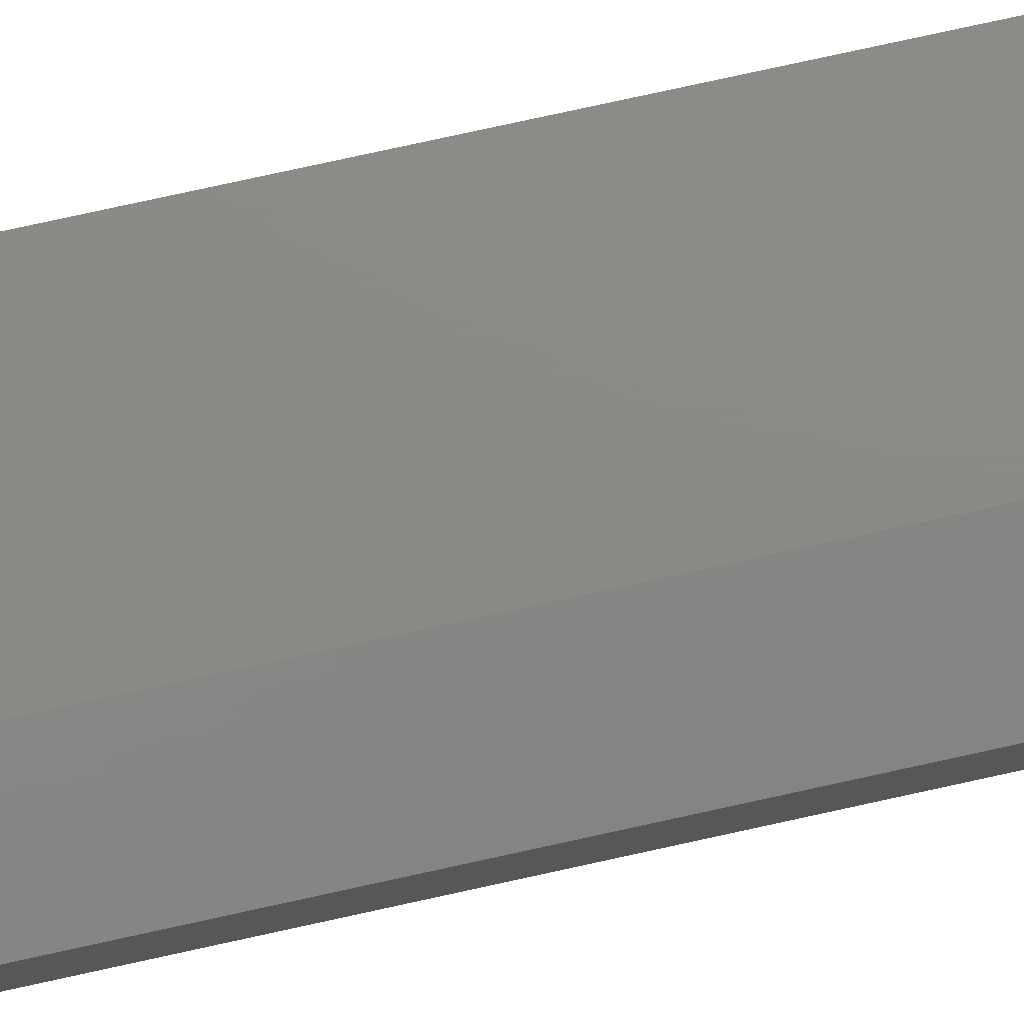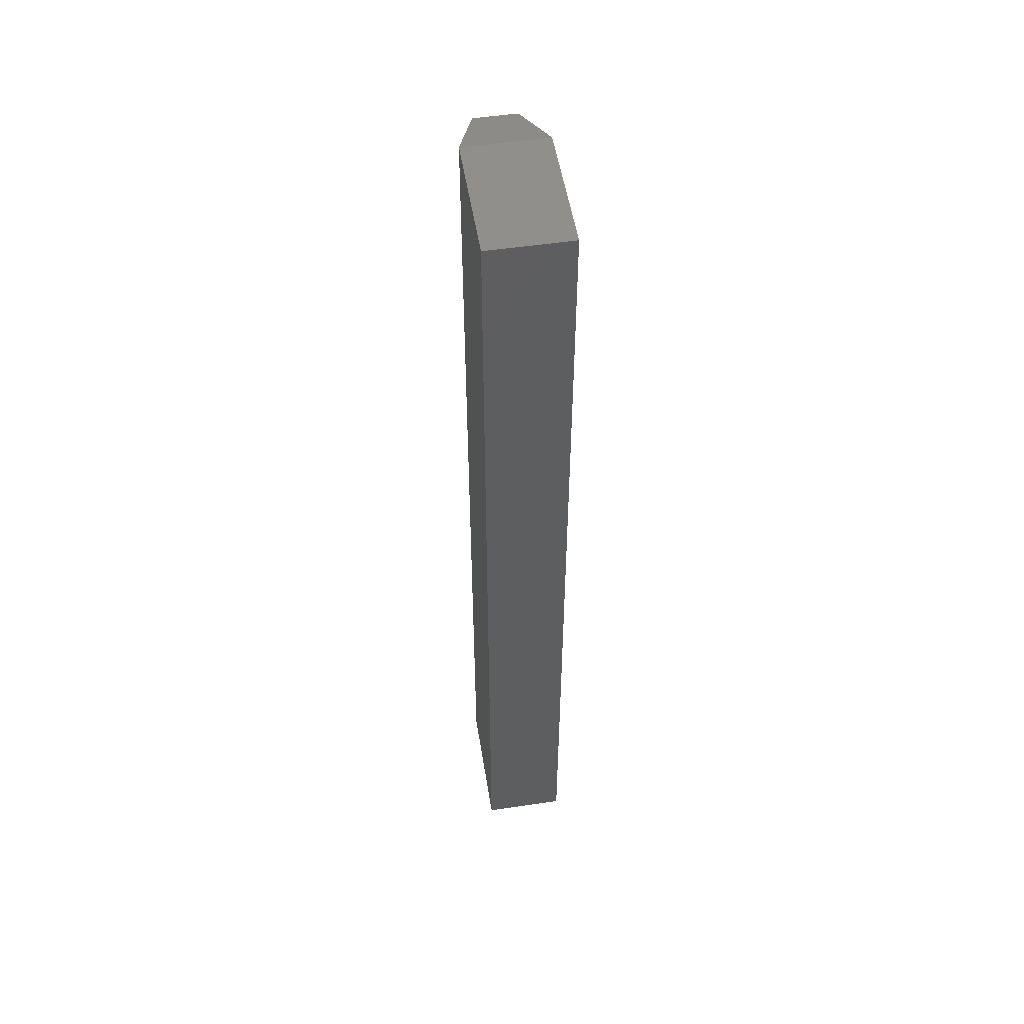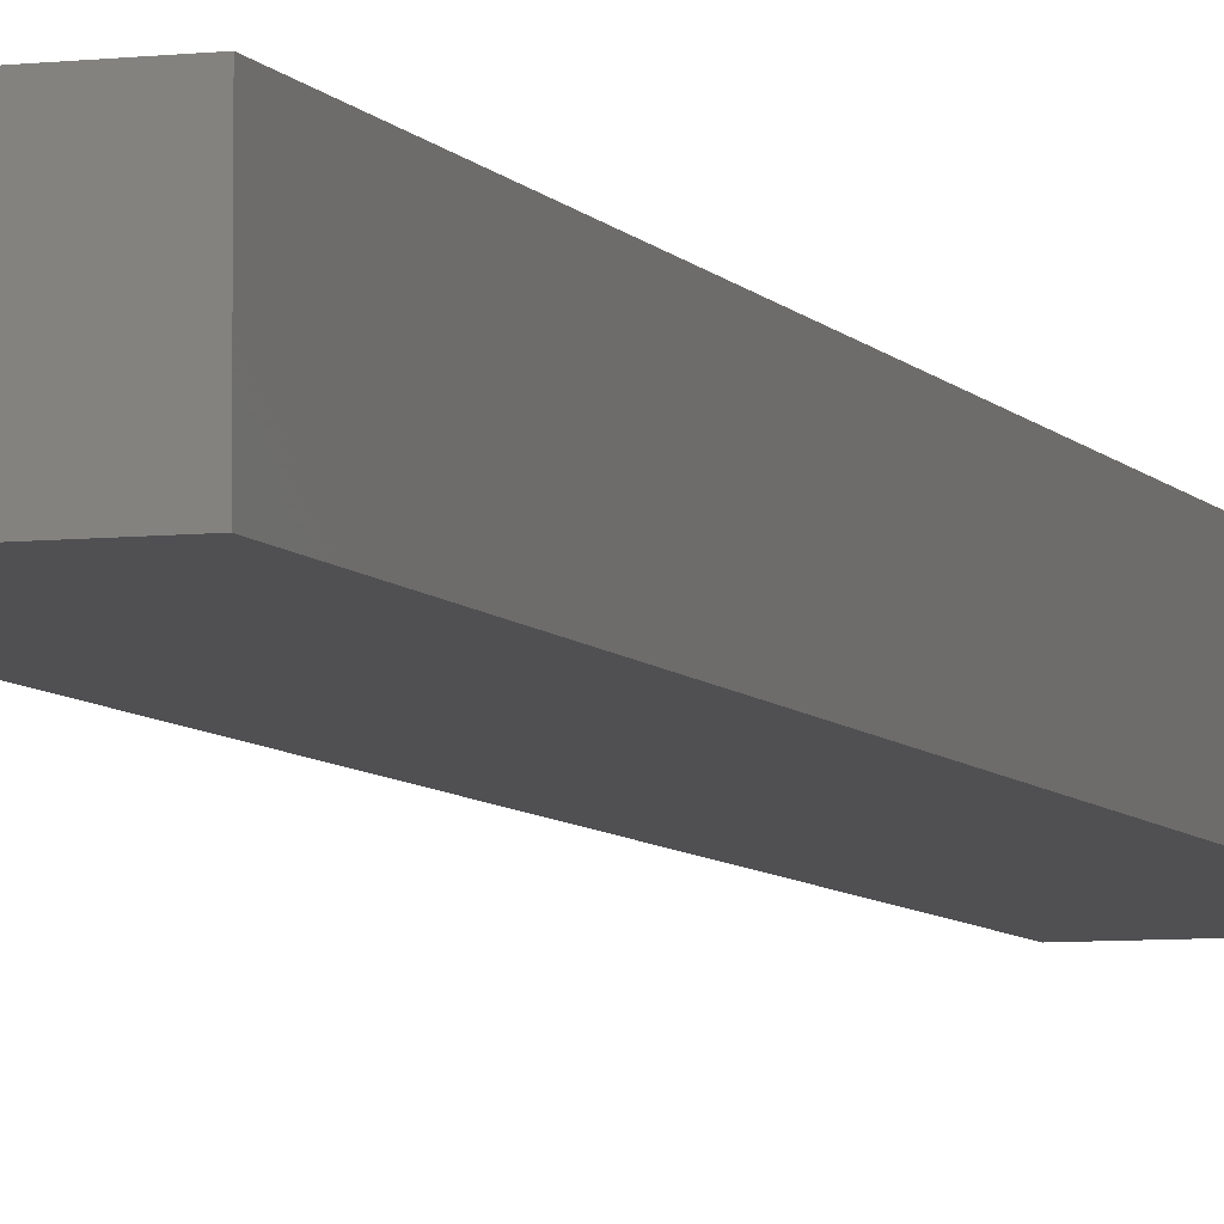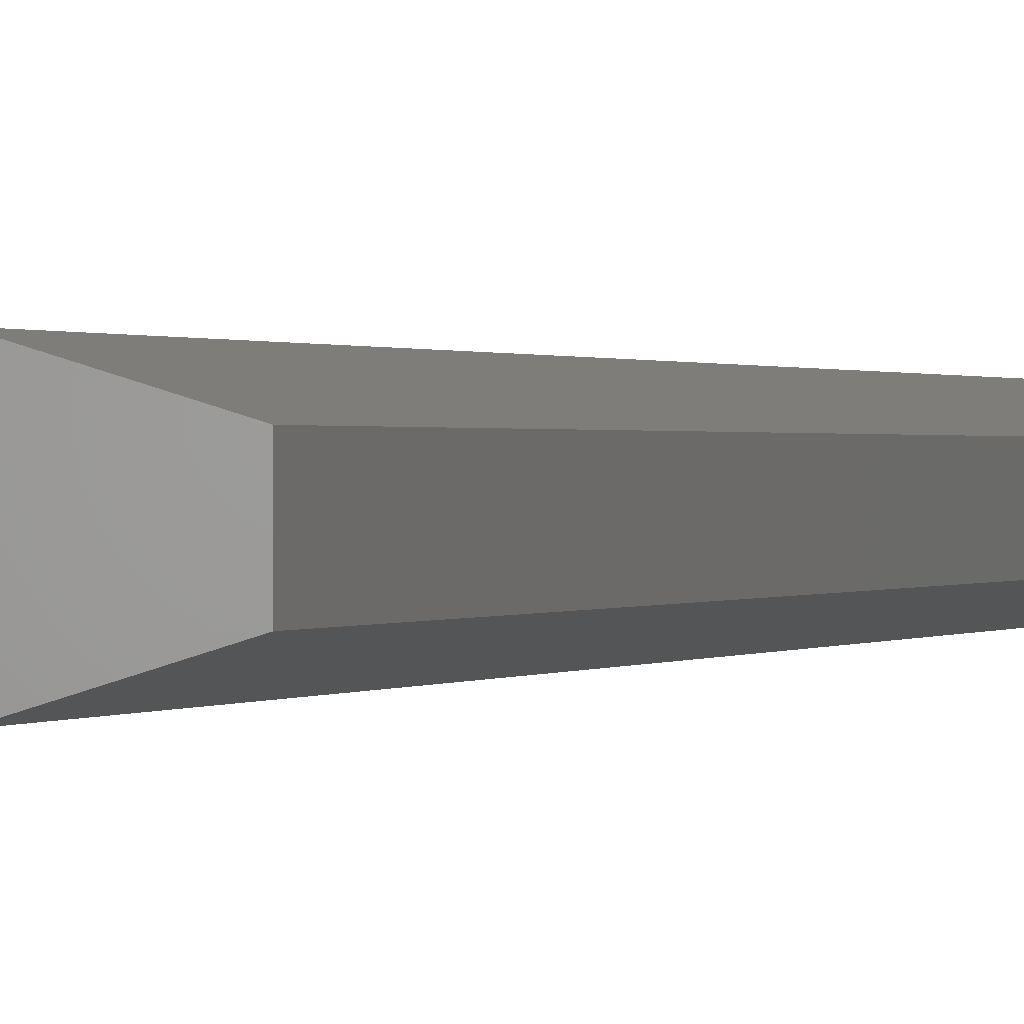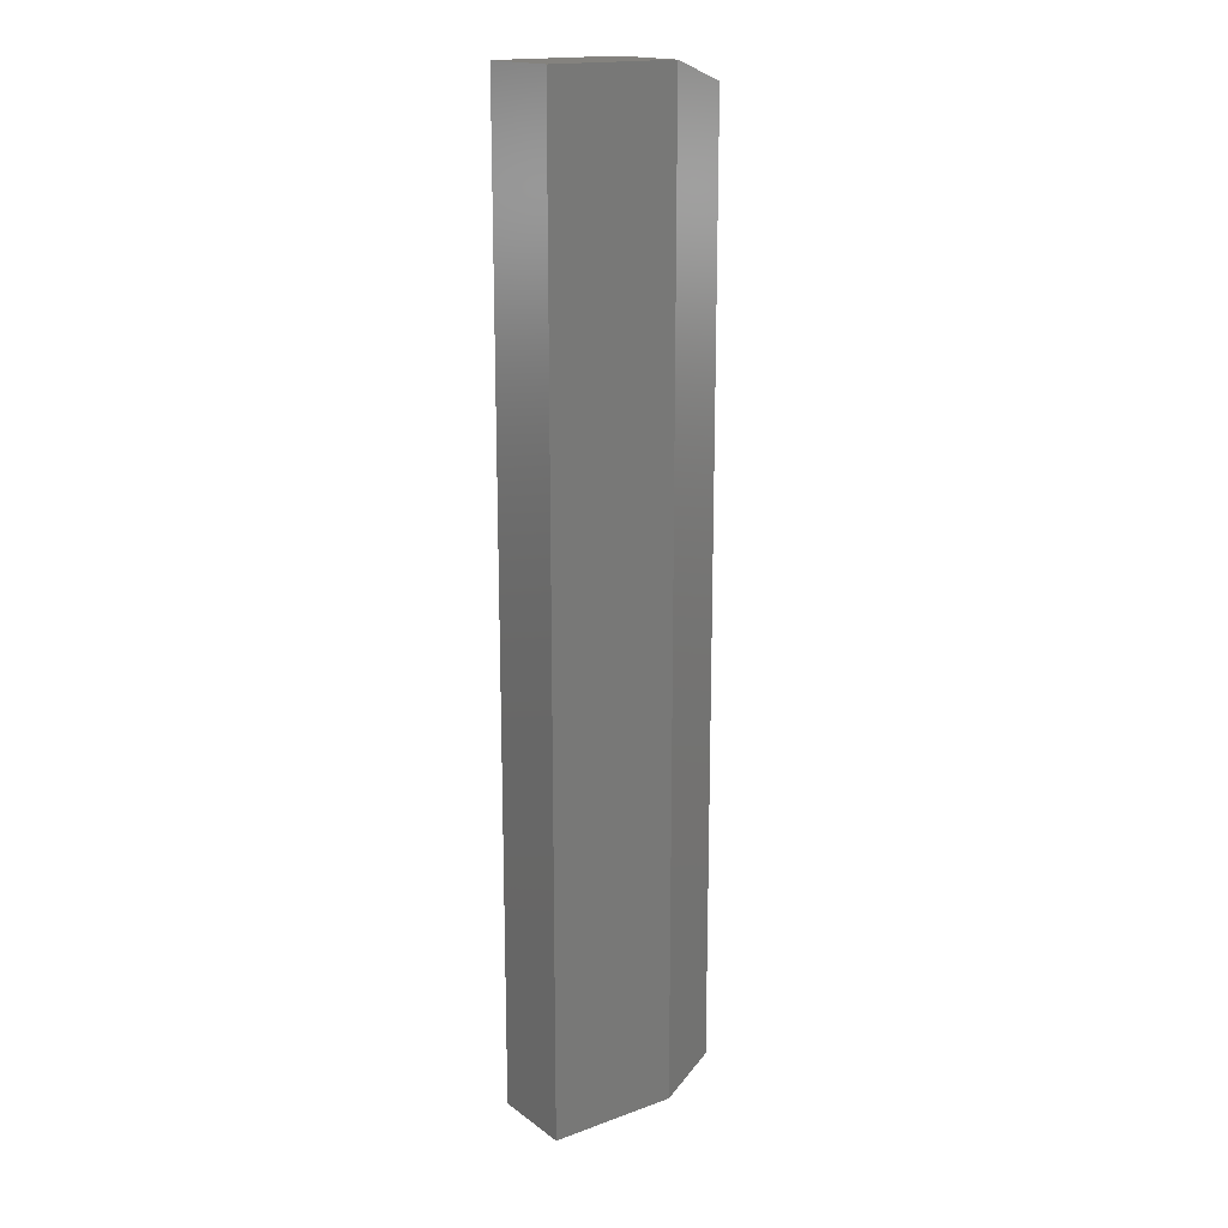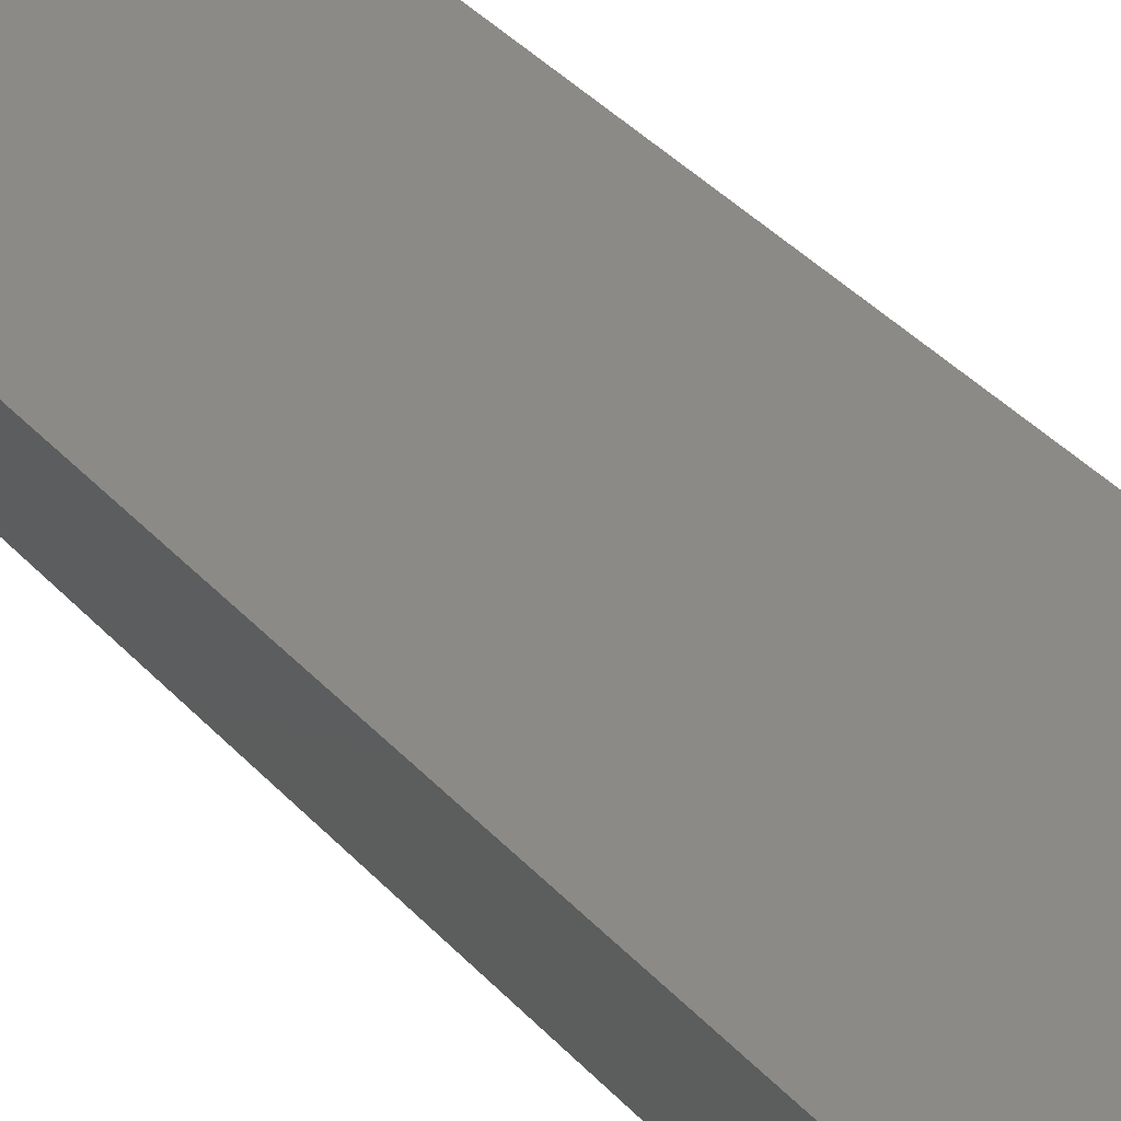
<metadata>
{"format":"stl","ext":"stl","renderer":"f3d","projection":"perspective","resolution":1024,"background":"white","views":[{"elev":77.2,"azim":-102.4,"up":"+Y"},{"elev":52.3,"azim":80.9,"up":"+Z"},{"elev":-6.4,"azim":18.7,"up":"+Y"},{"elev":0.4,"azim":-162.4,"up":"+Y"},{"elev":17.3,"azim":144.3,"up":"+Z"},{"elev":32.0,"azim":-32.7,"up":"+Y"}]}
</metadata>
<code>
# stl→obj: 12 verts, 20 faces
v -0.02344 -0.03125 0.75
v 0.07812 -0.03125 0.75
v -0.02344 0.03281 0.75
v 0.07812 0.03281 0.75
v -0.02344 -0.03125 0
v -0.02344 0.03281 -5.551e-17
v 0.07812 -0.03125 0
v 0.07812 0.03281 0
v -0.07031 0.01719 0.01562
v -0.07031 -0.01562 0.01562
v -0.07031 0.01719 0.7344
v -0.07031 -0.01562 0.7344
f 1 2 3
f 3 2 4
f 5 6 7
f 7 6 8
f 9 10 11
f 11 10 12
f 8 6 4
f 4 6 3
f 5 7 1
f 1 7 2
f 3 6 11
f 11 6 9
f 5 10 6
f 6 10 9
f 5 1 10
f 10 1 12
f 1 3 12
f 12 3 11
f 7 8 2
f 2 8 4

</code>
